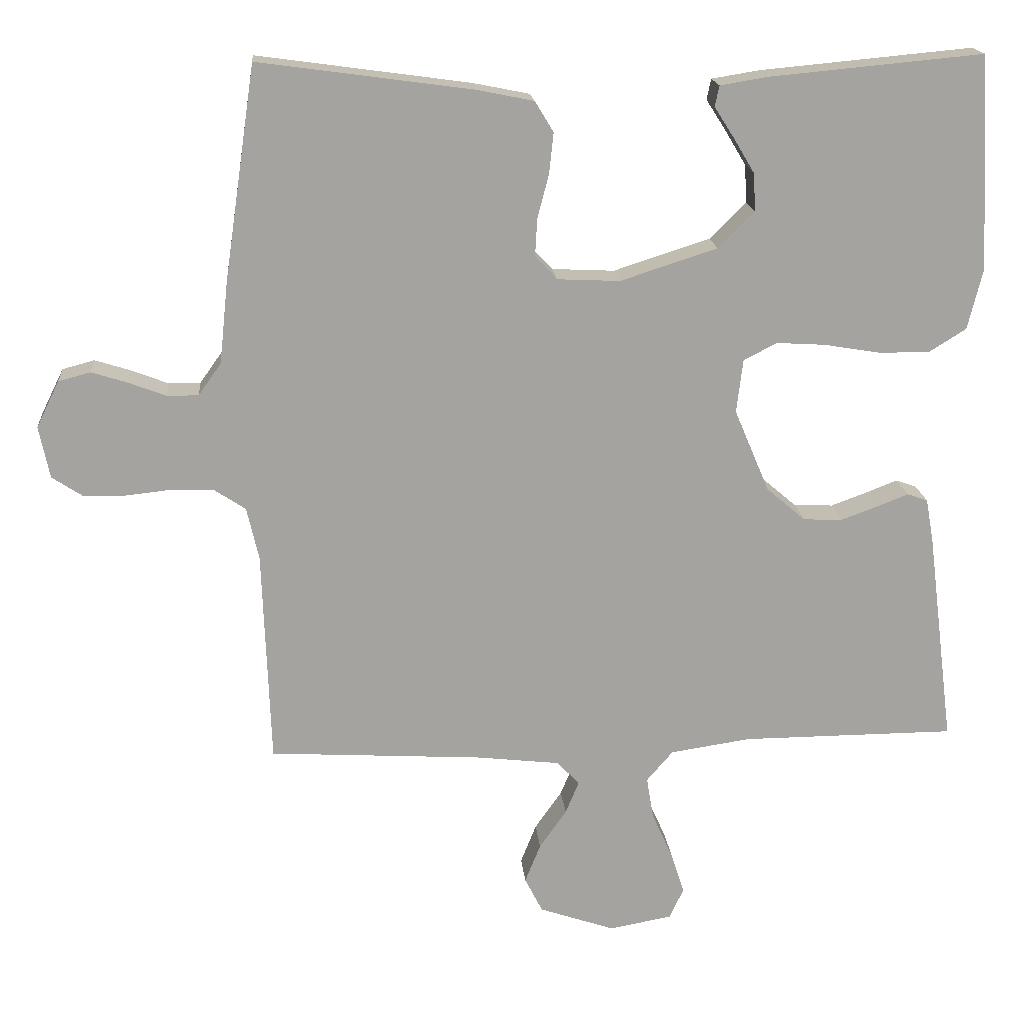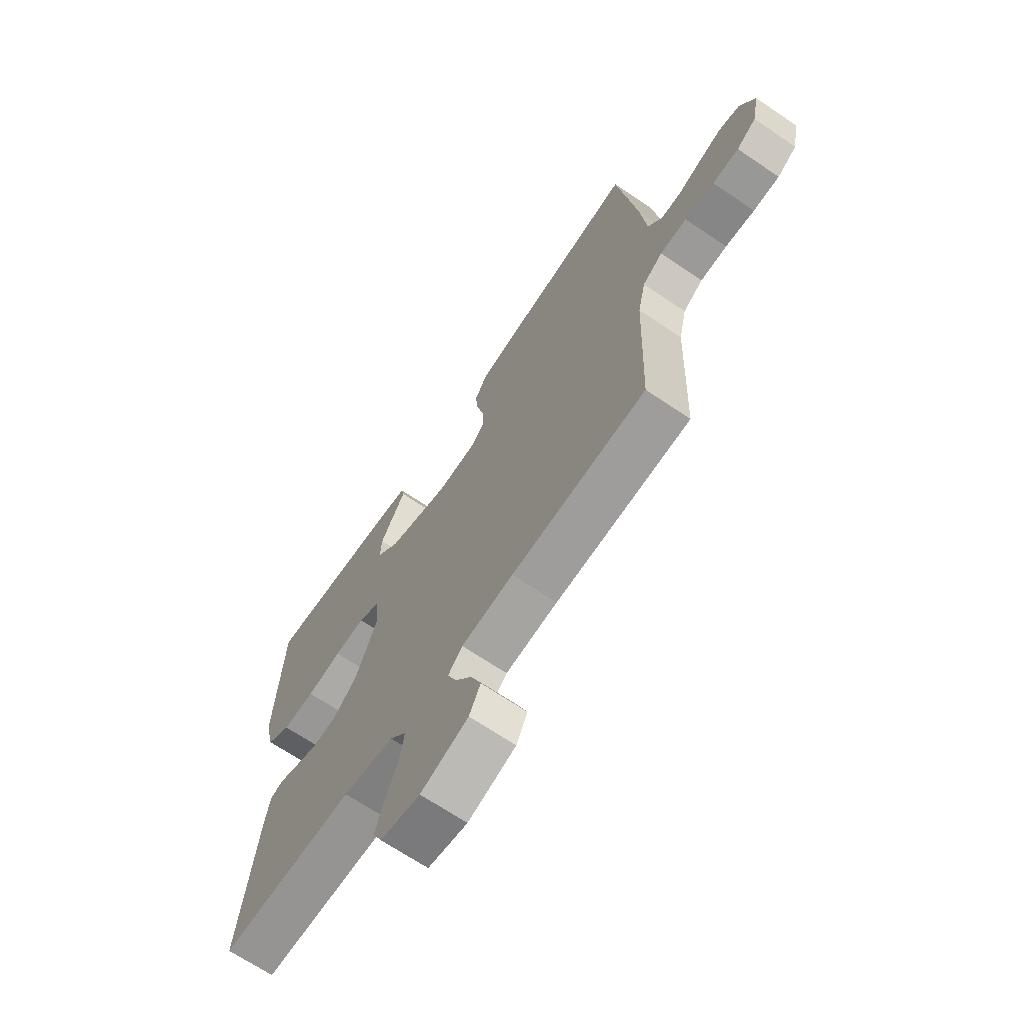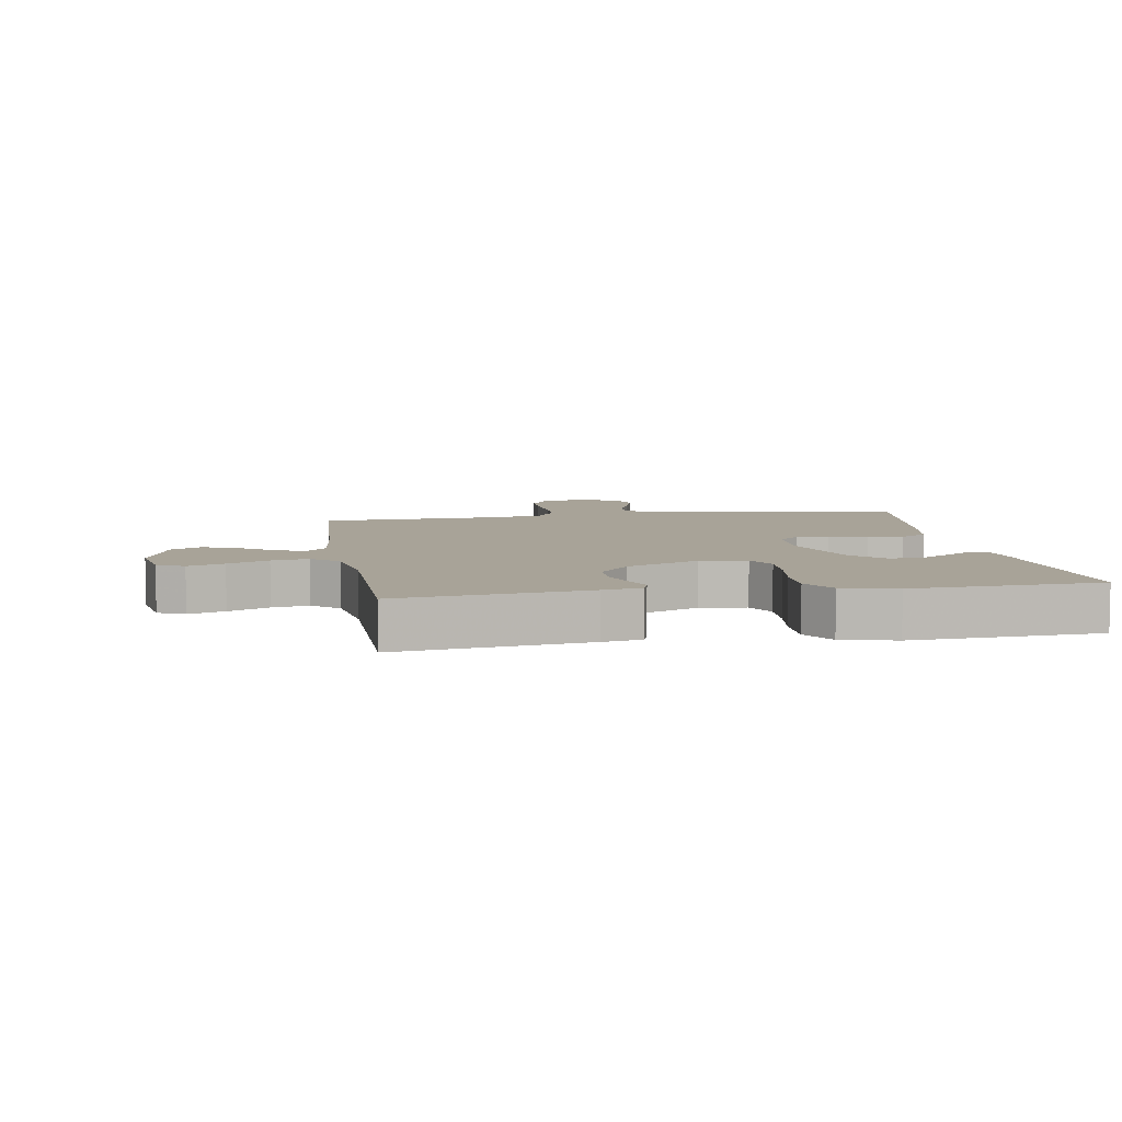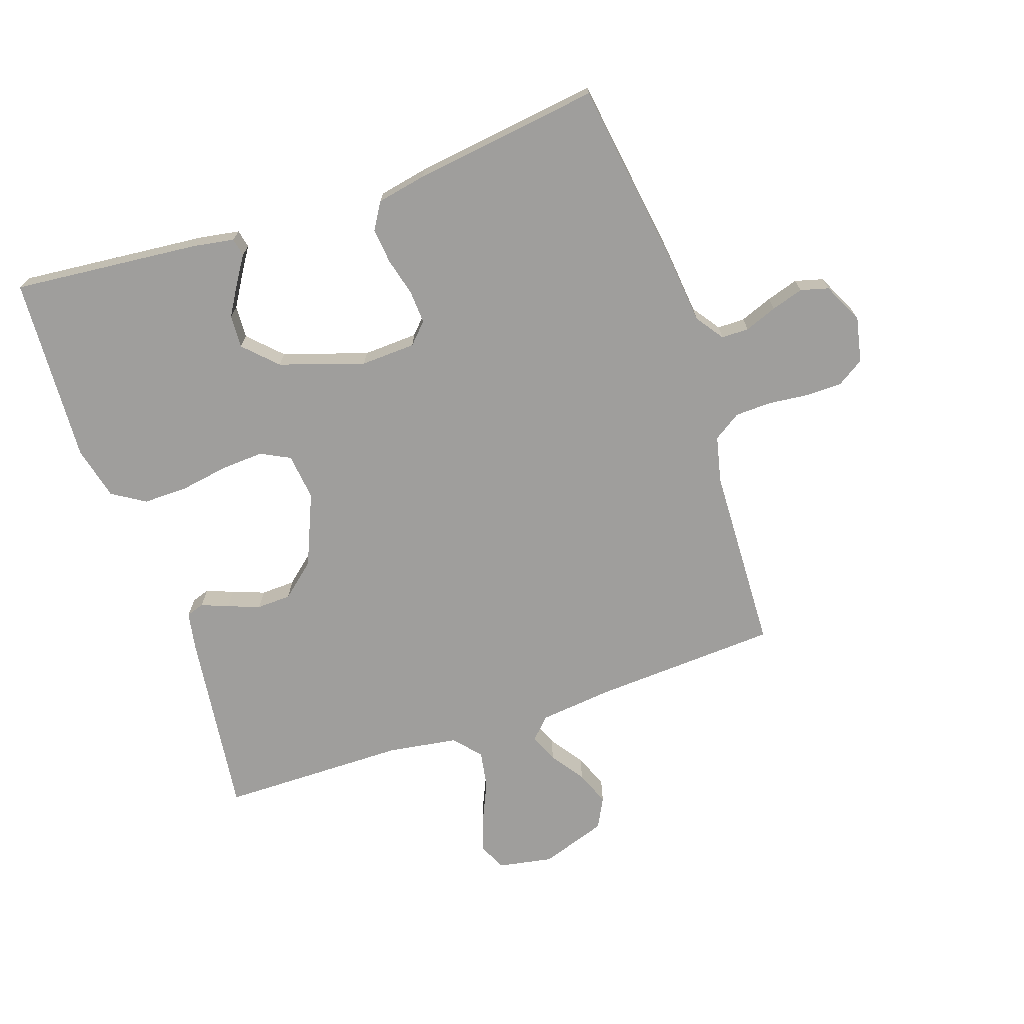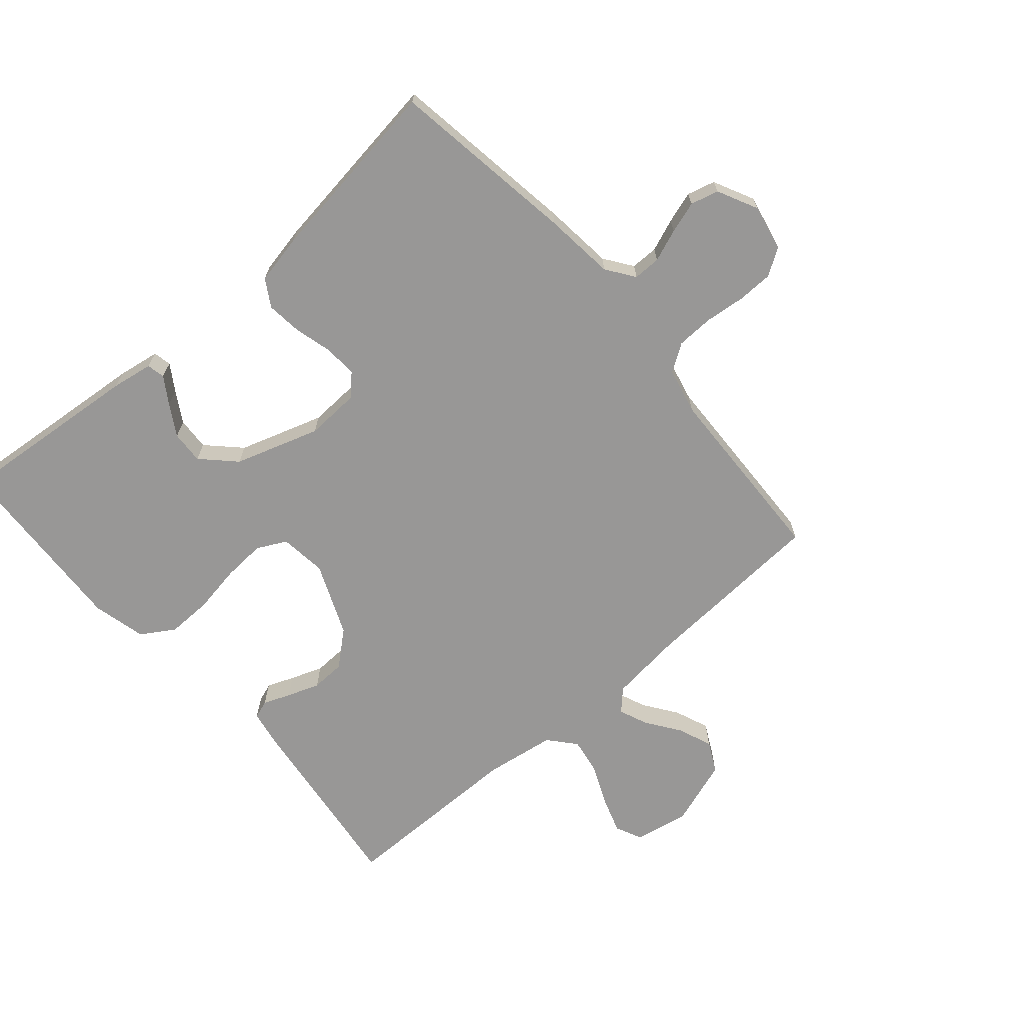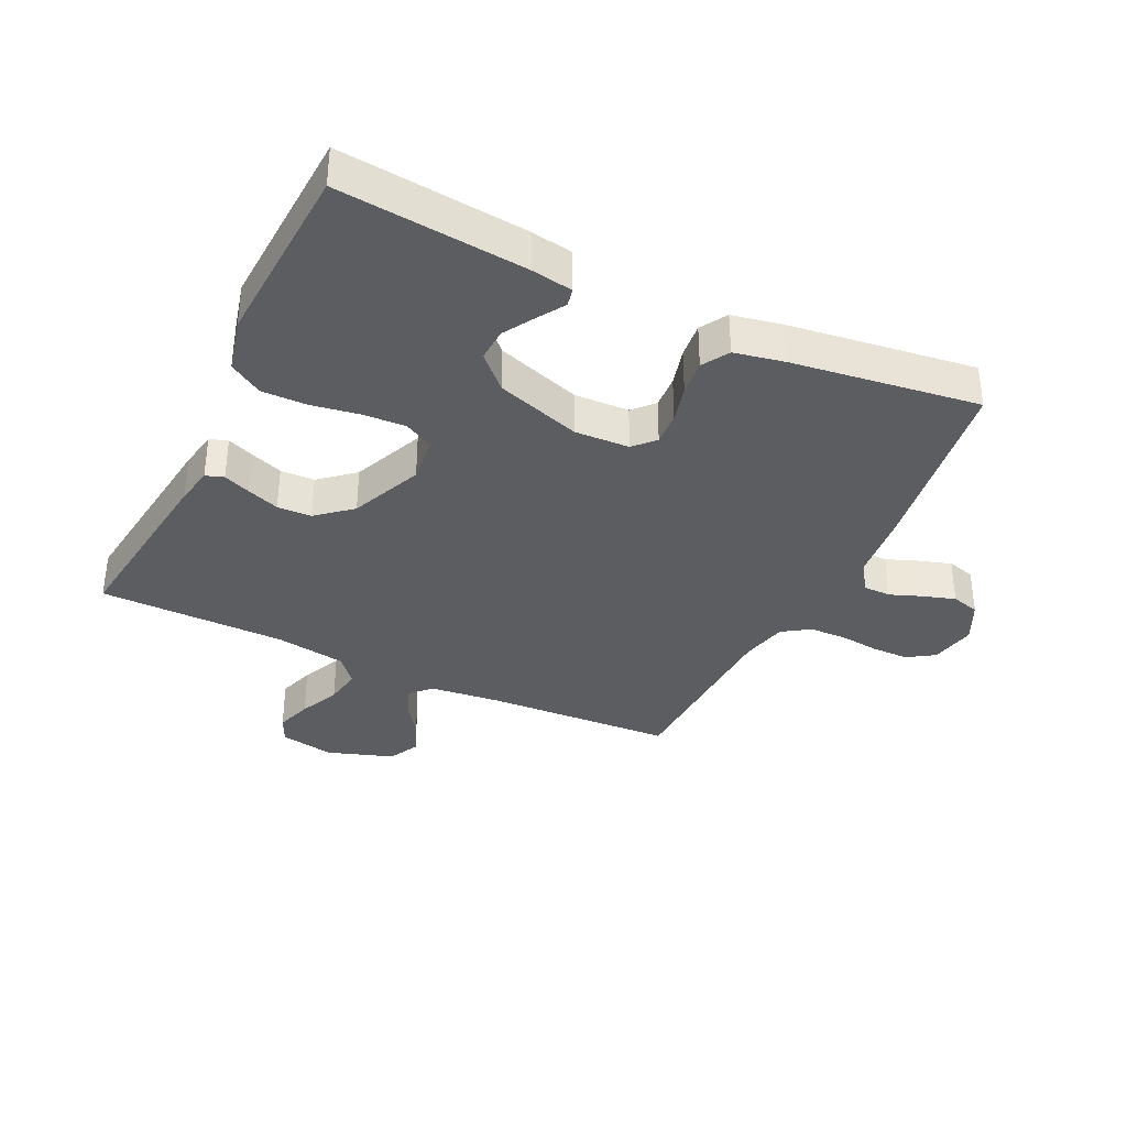
<metadata>
{"format":"obj","ext":"obj","renderer":"f3d","projection":"perspective","resolution":1024,"background":"white","views":[{"elev":17.3,"azim":175.1,"up":"+Z"},{"elev":-67.6,"azim":55.8,"up":"+Z"},{"elev":6.9,"azim":-99.5,"up":"+Y"},{"elev":-71.0,"azim":18.7,"up":"+Y"},{"elev":-68.3,"azim":40.9,"up":"+Y"},{"elev":-35.9,"azim":-25.7,"up":"+Y"}]}
</metadata>
<code>
v 0.5 0.07 0.5
v 0.544 0.07 0.2
v 0.556 0.07 0.086
v 0.588 0.07 0.041
v 0.632 0.07 0.041
v 0.684 0.07 0.061
v 0.735 0.07 0.077
v 0.78 0.07 0.065
v 0.812 0.07 0
v 0.797 0.07 -0.073
v 0.754 0.07 -0.101
v 0.696 0.07 -0.102
v 0.631 0.07 -0.095
v 0.572 0.07 -0.097
v 0.528 0.07 -0.126
v 0.511 0.07 -0.2
v 0.5 0.07 -0.5
v 0.2 0.07 -0.517
v 0.084 0.07 -0.53
v 0.052 0.07 -0.563
v 0.071 0.07 -0.609
v 0.109 0.07 -0.663
v 0.131 0.07 -0.718
v 0.106 0.07 -0.767
v 0 0.07 -0.803
v -0.088 0.07 -0.787
v -0.108 0.07 -0.744
v -0.089 0.07 -0.686
v -0.06 0.07 -0.621
v -0.05 0.07 -0.562
v -0.087 0.07 -0.519
v -0.2 0.07 -0.502
v -0.5 0.07 -0.5
v -0.462 0.07 -0.2
v -0.451 0.07 -0.139
v -0.422 0.07 -0.129
v -0.379 0.07 -0.146
v -0.327 0.07 -0.165
v -0.272 0.07 -0.163
v -0.217 0.07 -0.116
v -0.168 0.07 0
v -0.177 0.07 0.075
v -0.224 0.07 0.099
v -0.292 0.07 0.095
v -0.37 0.07 0.082
v -0.442 0.07 0.081
v -0.495 0.07 0.114
v -0.516 0.07 0.2
v -0.5 0.07 0.5
v -0.2 0.07 0.472
v -0.133 0.07 0.461
v -0.127 0.07 0.432
v -0.154 0.07 0.39
v -0.184 0.07 0.34
v -0.187 0.07 0.287
v -0.136 0.07 0.236
v 0 0.07 0.192
v 0.088 0.07 0.196
v 0.119 0.07 0.229
v 0.116 0.07 0.282
v 0.1 0.07 0.343
v 0.094 0.07 0.4
v 0.12 0.07 0.443
v 0.2 0.07 0.459
v 0.5 0 0.5
v 0.544 0 0.2
v 0.556 0 0.086
v 0.588 0 0.041
v 0.632 0 0.041
v 0.684 0 0.061
v 0.735 0 0.077
v 0.78 0 0.065
v 0.812 0 0
v 0.797 0 -0.073
v 0.754 0 -0.101
v 0.696 0 -0.102
v 0.631 0 -0.095
v 0.572 0 -0.097
v 0.528 0 -0.126
v 0.511 0 -0.2
v 0.5 0 -0.5
v 0.2 0 -0.517
v 0.084 0 -0.53
v 0.052 0 -0.563
v 0.071 0 -0.609
v 0.109 0 -0.663
v 0.131 0 -0.718
v 0.106 0 -0.767
v 0 0 -0.803
v -0.088 0 -0.787
v -0.108 0 -0.744
v -0.089 0 -0.686
v -0.06 0 -0.621
v -0.05 0 -0.562
v -0.087 0 -0.519
v -0.2 0 -0.502
v -0.5 0 -0.5
v -0.462 0 -0.2
v -0.451 0 -0.139
v -0.422 0 -0.129
v -0.379 0 -0.146
v -0.327 0 -0.165
v -0.272 0 -0.163
v -0.217 0 -0.116
v -0.168 0 0
v -0.177 0 0.075
v -0.224 0 0.099
v -0.292 0 0.095
v -0.37 0 0.082
v -0.442 0 0.081
v -0.495 0 0.114
v -0.516 0 0.2
v -0.5 0 0.5
v -0.2 0 0.472
v -0.133 0 0.461
v -0.127 0 0.432
v -0.154 0 0.39
v -0.184 0 0.34
v -0.187 0 0.287
v -0.136 0 0.236
v 0 0 0.192
v 0.088 0 0.196
v 0.119 0 0.229
v 0.116 0 0.282
v 0.1 0 0.343
v 0.094 0 0.4
v 0.12 0 0.443
v 0.2 0 0.459
f 60 61 62 63
f 59 60 63 64
f 50 51 52 53
f 50 53 54
f 49 50 54 55
f 44 45 46 47
f 43 44 47 48
f 34 35 36 37
f 32 33 34 37
f 31 32 37 38
f 30 31 38 39
f 26 27 28 29
f 26 29 30
f 25 26 30
f 24 25 30
f 21 22 23 24
f 20 21 24 30
f 19 20 30 39
f 16 17 18
f 15 16 18 19
f 10 11 12 13
f 10 13 14
f 9 10 14
f 8 9 14
f 5 6 7 8
f 5 8 14 15
f 64 1 2 3
f 59 64 3 4
f 48 49 55 56
f 43 48 56 57
f 42 43 57 58
f 15 19 39 40
f 4 5 15 40
f 4 40 41
f 58 59 4
f 4 41 42 58
f 127 126 125 124
f 128 127 124 123
f 117 116 115 114
f 118 117 114
f 119 118 114 113
f 111 110 109 108
f 112 111 108 107
f 101 100 99 98
f 101 98 97 96
f 102 101 96 95
f 103 102 95 94
f 93 92 91 90
f 94 93 90
f 94 90 89
f 94 89 88
f 88 87 86 85
f 94 88 85 84
f 103 94 84 83
f 82 81 80
f 83 82 80 79
f 77 76 75 74
f 78 77 74
f 78 74 73
f 78 73 72
f 72 71 70 69
f 79 78 72 69
f 67 66 65 128
f 68 67 128 123
f 120 119 113 112
f 121 120 112 107
f 122 121 107 106
f 104 103 83 79
f 104 79 69 68
f 105 104 68
f 68 123 122
f 122 106 105 68
f 1 65 66 2
f 2 66 67 3
f 3 67 68 4
f 4 68 69 5
f 5 69 70 6
f 6 70 71 7
f 7 71 72 8
f 8 72 73 9
f 9 73 74 10
f 10 74 75 11
f 11 75 76 12
f 12 76 77 13
f 13 77 78 14
f 14 78 79 15
f 15 79 80 16
f 16 80 81 17
f 17 81 82 18
f 18 82 83 19
f 19 83 84 20
f 20 84 85 21
f 21 85 86 22
f 22 86 87 23
f 23 87 88 24
f 24 88 89 25
f 25 89 90 26
f 26 90 91 27
f 27 91 92 28
f 28 92 93 29
f 29 93 94 30
f 30 94 95 31
f 31 95 96 32
f 32 96 97 33
f 33 97 98 34
f 34 98 99 35
f 35 99 100 36
f 36 100 101 37
f 37 101 102 38
f 38 102 103 39
f 39 103 104 40
f 40 104 105 41
f 41 105 106 42
f 42 106 107 43
f 43 107 108 44
f 44 108 109 45
f 45 109 110 46
f 46 110 111 47
f 47 111 112 48
f 48 112 113 49
f 49 113 114 50
f 50 114 115 51
f 51 115 116 52
f 52 116 117 53
f 53 117 118 54
f 54 118 119 55
f 55 119 120 56
f 56 120 121 57
f 57 121 122 58
f 58 122 123 59
f 59 123 124 60
f 60 124 125 61
f 61 125 126 62
f 62 126 127 63
f 63 127 128 64
f 64 128 65 1

</code>
